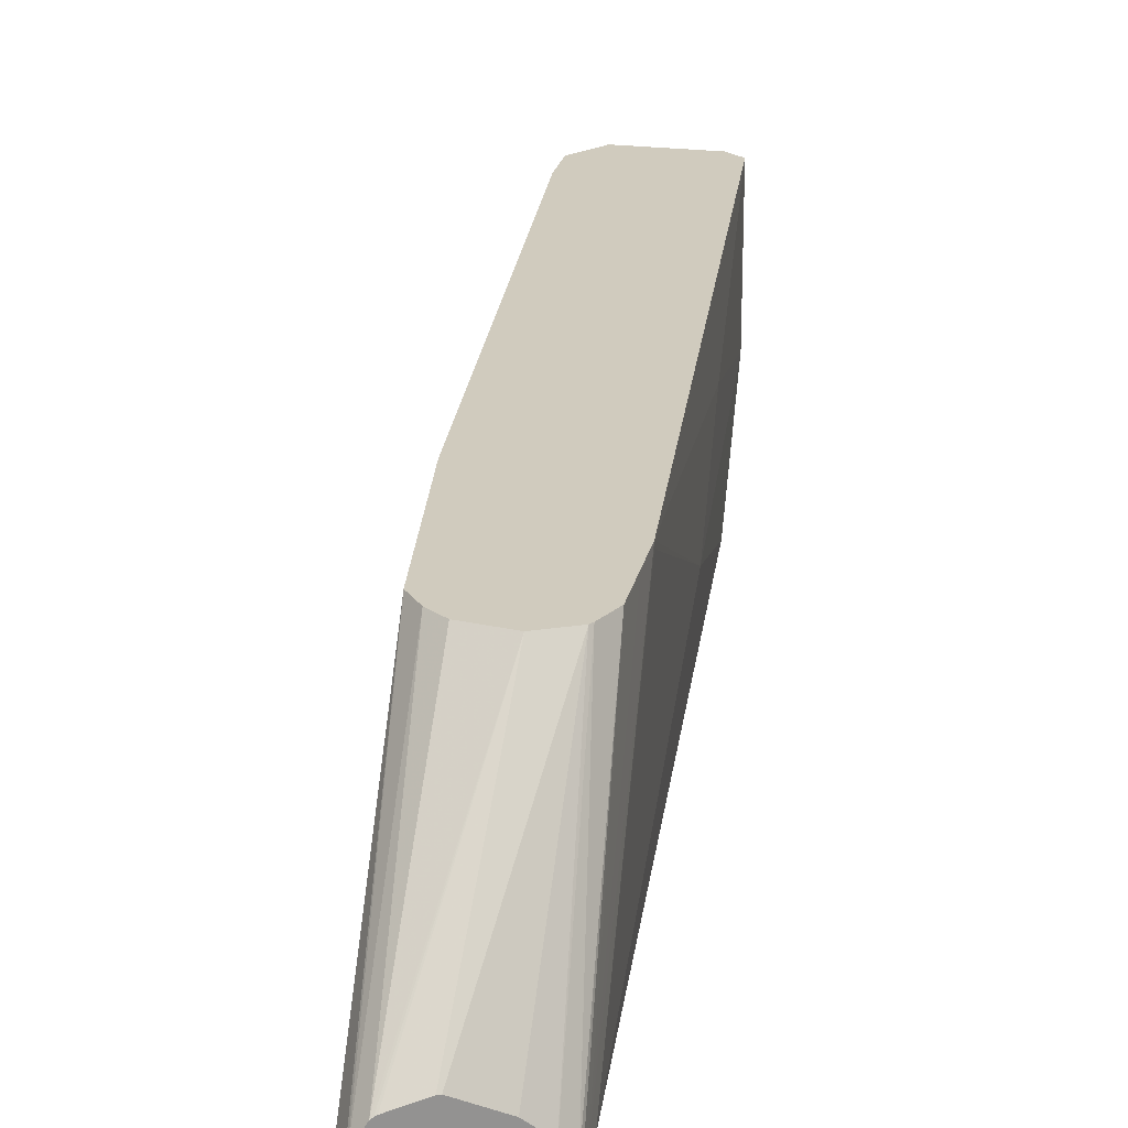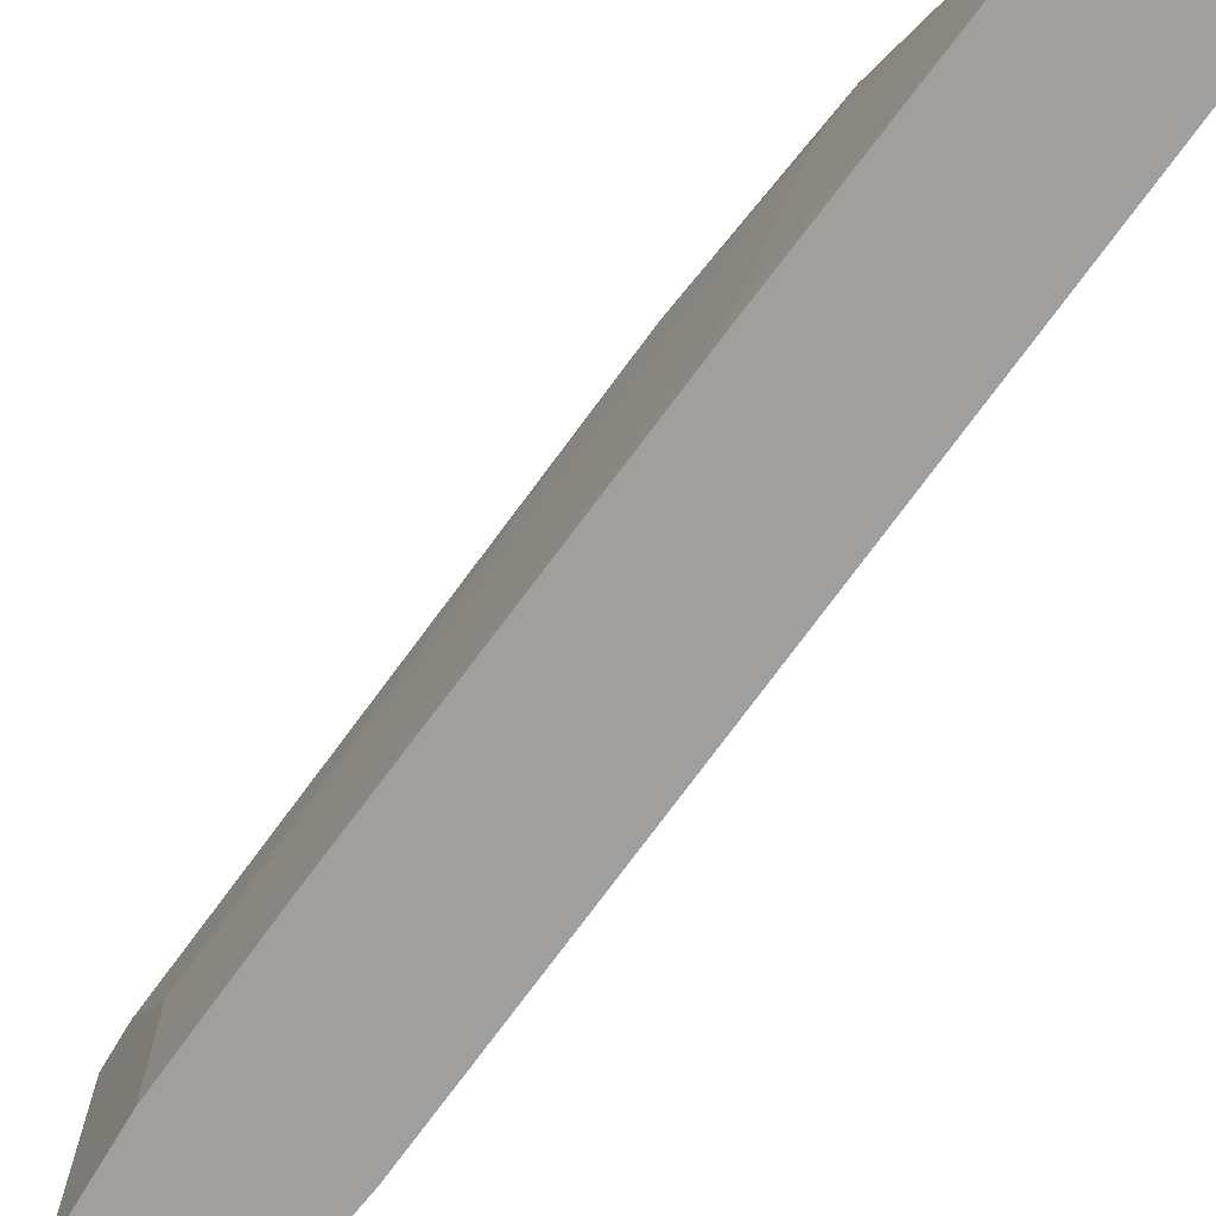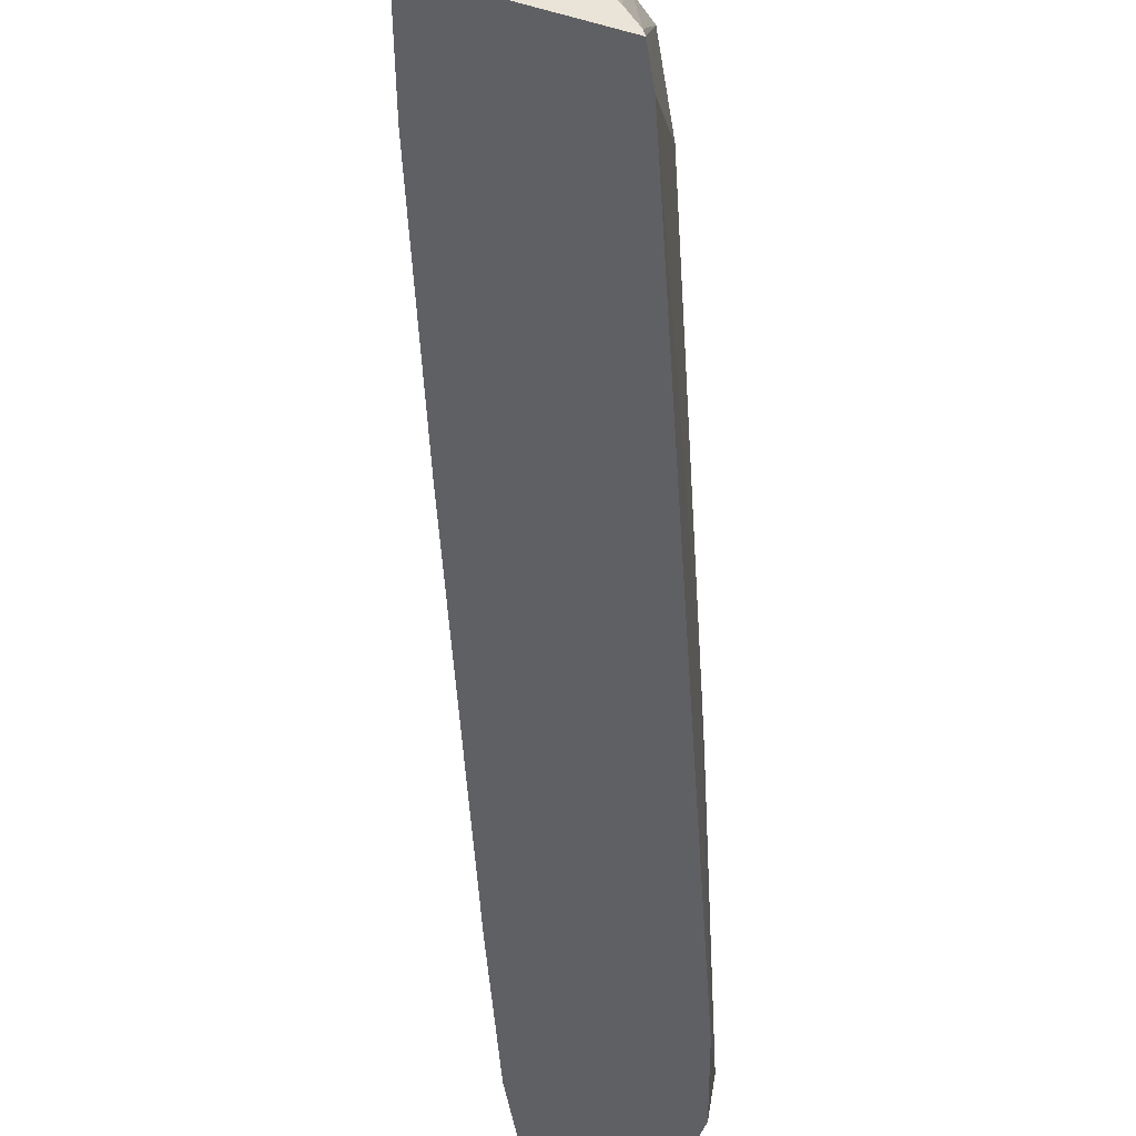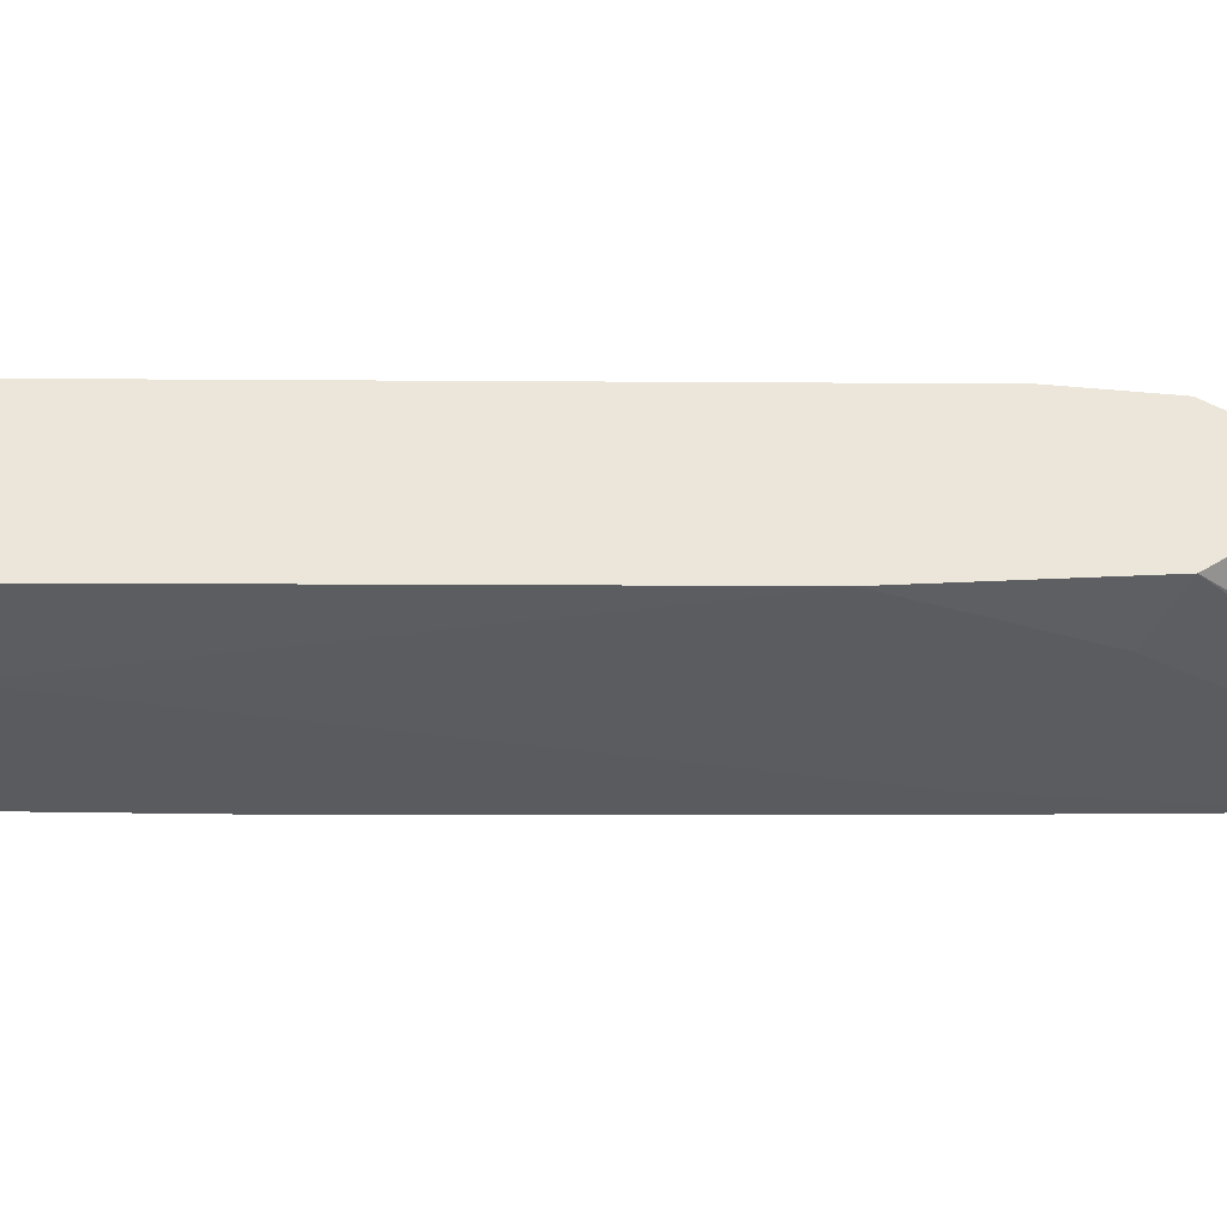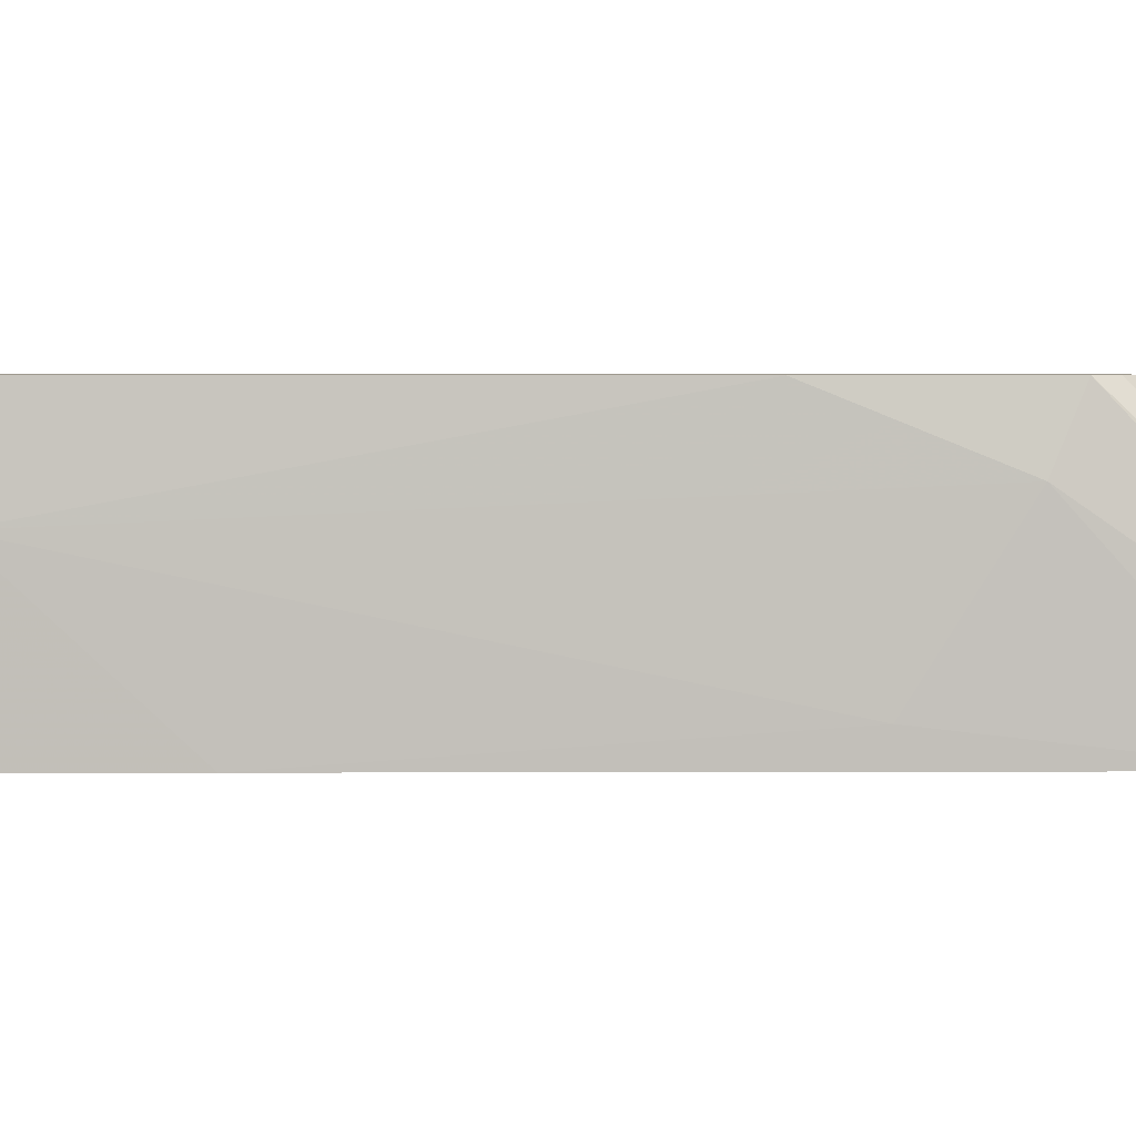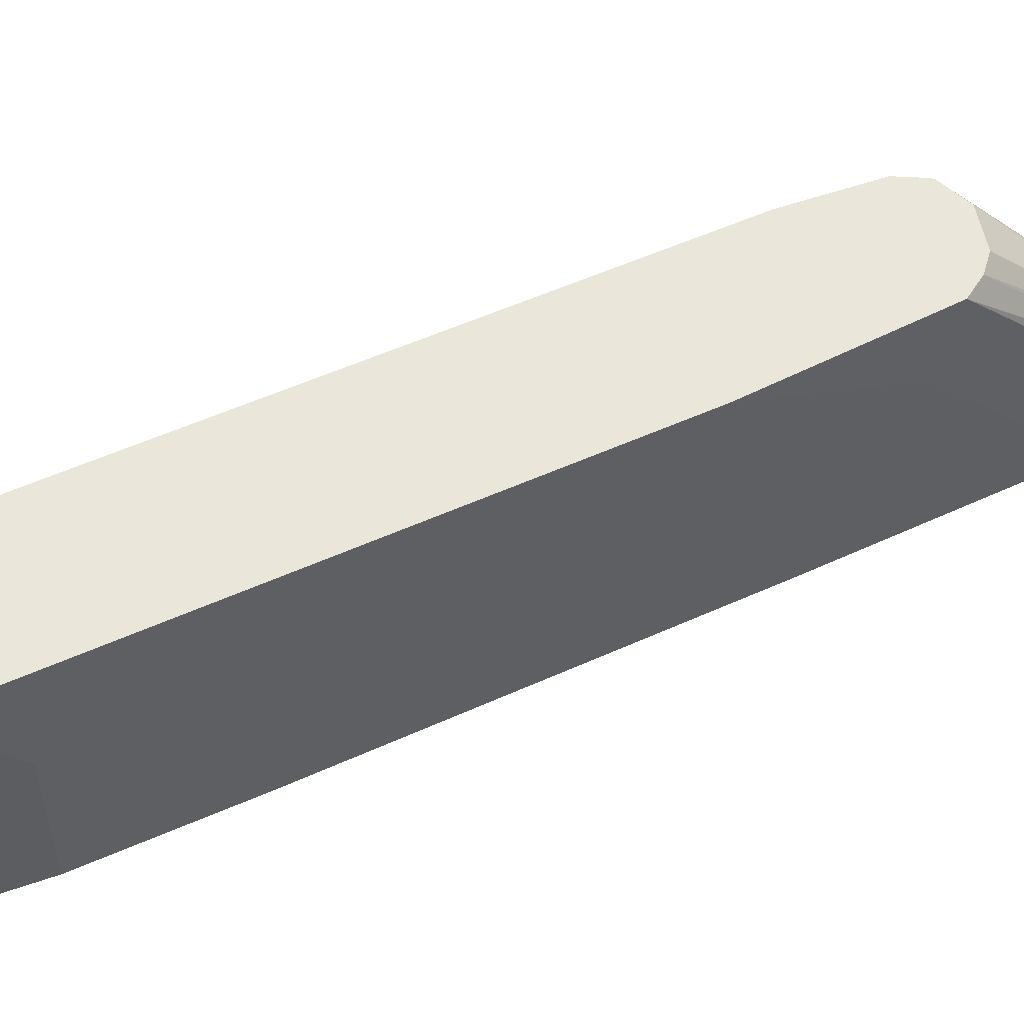
<metadata>
{"format":"obj","ext":"obj","renderer":"f3d","projection":"perspective","resolution":1024,"background":"white","views":[{"elev":23.5,"azim":-14.7,"up":"+Y"},{"elev":-71.4,"azim":-57.4,"up":"+Y"},{"elev":-44.4,"azim":-18.1,"up":"+Y"},{"elev":57.5,"azim":-111.0,"up":"+Y"},{"elev":3.5,"azim":-111.6,"up":"+Y"},{"elev":54.9,"azim":-136.7,"up":"+Y"}]}
</metadata>
<code>
v -0.304 -0.1425 -0.2299
v -0.2852 -0.1425 -0.2853
v -0.2238 -0.1425 -0.2299
v -0.2978 -0.1248 -0.2299
v -0.2496 0.003165 -0.3566
v -0.2496 -0.03566 -0.3744
v -0.2318 -0.1248 -0.4279
v -0.2318 -0.1425 -0.4279
v -0.2247 -0.1391 -0.2299
v -0.2199 -0.1425 -0.2377
v -0.1842 0.003165 -0.3269
v -0.2969 -0.1229 -0.2299
v -0.2466 0.003165 -0.3417
v -0.2139 0.003165 -0.4636
v -0.107 -0.05349 -0.7488
v -0.1961 -0.0713 -0.5171
v -0.1426 -0.1425 -0.6596
v -0.2313 -0.1295 -0.2299
v -0.1969 0.003165 -0.3162
v -0.214 -0.1425 -0.2496
v -0.1604 0.003165 -0.3744
v -0.1713 0.003165 -0.3527
v -0.2899 -0.1124 -0.2299
v -0.2407 0.003165 -0.3299
v -0.08916 0.003165 -0.7844
v -0.08812 0.003165 -0.7865
v -0.1025 -0.04457 -0.7577
v -0.107 -0.1425 -0.7488
v -0.2315 -0.1293 -0.2299
v -0.1991 0.003165 -0.3149
v -0.1604 -1.36e-06 -0.3744
v -0.07133 -0.1425 -0.6062
v -0.08916 -0.08913 -0.5527
v -0.05797 -0.04457 -0.6329
v 0 0.003165 -0.7844
v -0.2885 -0.1116 -0.2299
v -0.22 0.003165 -0.3149
v -0.09511 -0.05349 -0.7726
v -0.07728 0.003165 -0.8082
v -0.09511 -0.1425 -0.7726
v -0.2436 -0.1189 -0.2299
v -0.2674 -0.107 -0.2299
v -0.2515 -0.1149 -0.2299
v -0.03568 -0.1425 -0.6953
v 0 -0.08913 -0.7844
v -0.004464 -0.1159 -0.7934
v -0.005952 0.003165 -0.7963
v -0.2872 -0.1109 -0.2299
v -0.2693 -0.107 -0.2299
v -0.05351 0.003165 -0.8201
v -0.07728 -0.1425 -0.8082
v -0.01786 -0.1425 -0.7488
v -0.01783 -0.1425 -0.7844
v -0.02211 -0.1425 -0.7967
v -0.02973 -0.1425 -0.8082
v -0.005952 -0.1129 -0.7963
v -0.01467 0.003165 -0.8007
v -0.05351 -0.1425 -0.8201
v -0.03559 -0.1425 -0.8112
f 21 33 34
f 20 32 33
f 20 33 31
f 21 31 33
f 21 34 35
f 27 40 28
f 23 37 24
f 26 38 27
f 26 39 38
f 20 31 21
f 23 36 37
f 18 30 29
f 9 11 19
f 15 28 17
f 15 27 28
f 15 26 27
f 15 25 26
f 14 25 15
f 13 23 24
f 12 23 13
f 10 22 11
f 10 21 22
f 10 20 21
f 9 19 18
f 27 38 40
f 18 19 30
f 29 30 41
f 56 59 57
f 30 49 42
f 57 59 58
f 7 17 8
f 55 59 56
f 50 57 58
f 47 56 57
f 46 52 53
f 46 56 47
f 46 55 56
f 46 54 55
f 46 53 54
f 45 52 46
f 39 58 51
f 39 50 58
f 38 51 40
f 38 39 51
f 37 48 49
f 36 48 37
f 35 46 47
f 35 45 46
f 34 45 35
f 33 45 34
f 33 44 45
f 32 44 33
f 30 43 41
f 30 42 43
f 30 37 49
f 7 15 17
f 44 52 45
f 6 16 7
f 1 48 36
f 1 49 48
f 1 42 49
f 1 43 42
f 1 41 43
f 1 29 41
f 1 18 29
f 1 9 18
f 1 3 9
f 1 10 3
f 1 20 10
f 1 32 20
f 1 44 32
f 1 53 52
f 1 54 53
f 1 55 54
f 1 59 55
f 1 58 59
f 1 51 58
f 1 40 51
f 1 28 40
f 1 17 28
f 1 8 17
f 1 2 8
f 7 16 15
f 1 36 23
f 1 23 12
f 1 52 44
f 1 4 5
f 6 15 16
f 1 12 4
f 6 14 15
f 5 14 6
f 5 25 14
f 5 26 25
f 5 39 26
f 5 50 39
f 5 47 57
f 5 35 47
f 5 21 35
f 5 22 21
f 5 11 22
f 5 57 50
f 3 11 9
f 1 6 2
f 5 19 11
f 2 6 7
f 2 7 8
f 3 10 11
f 4 12 5
f 1 5 6
f 5 13 24
f 5 24 37
f 5 37 30
f 5 30 19
f 5 12 13

</code>
